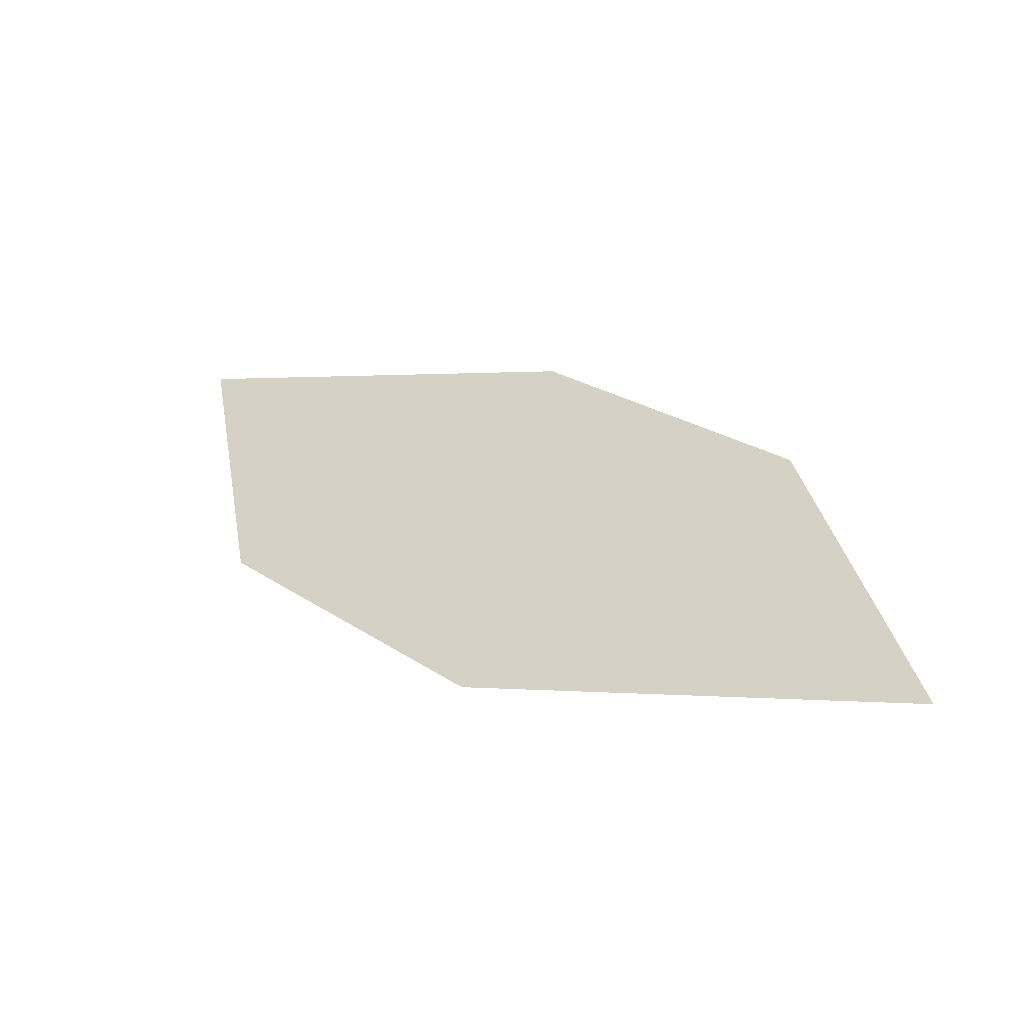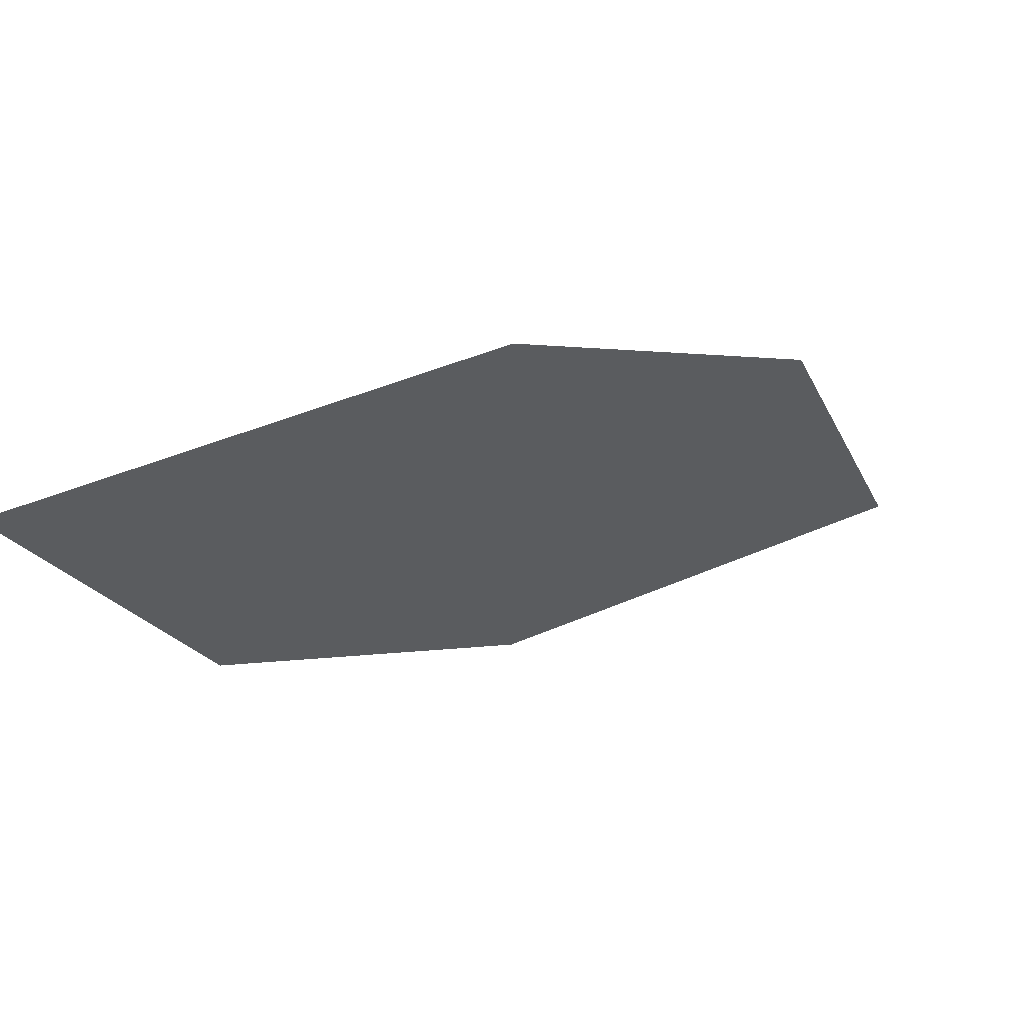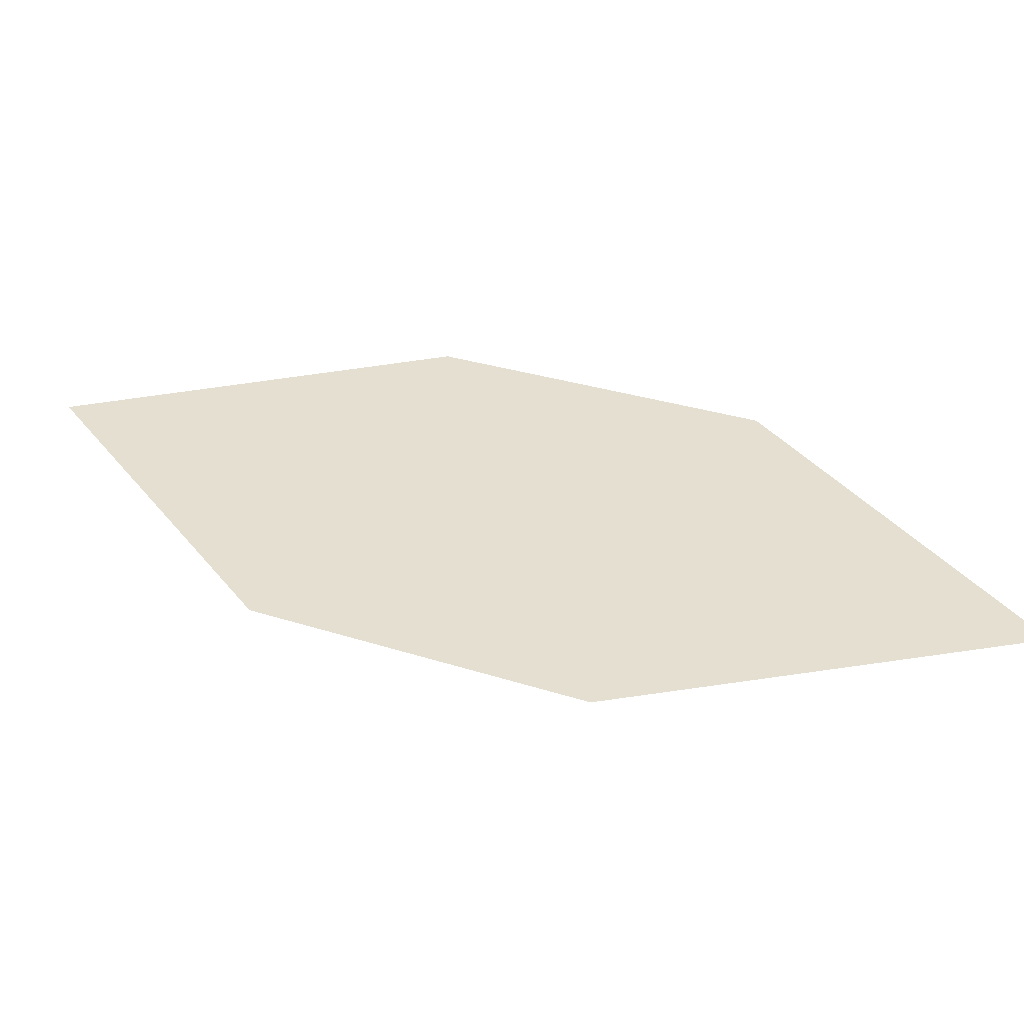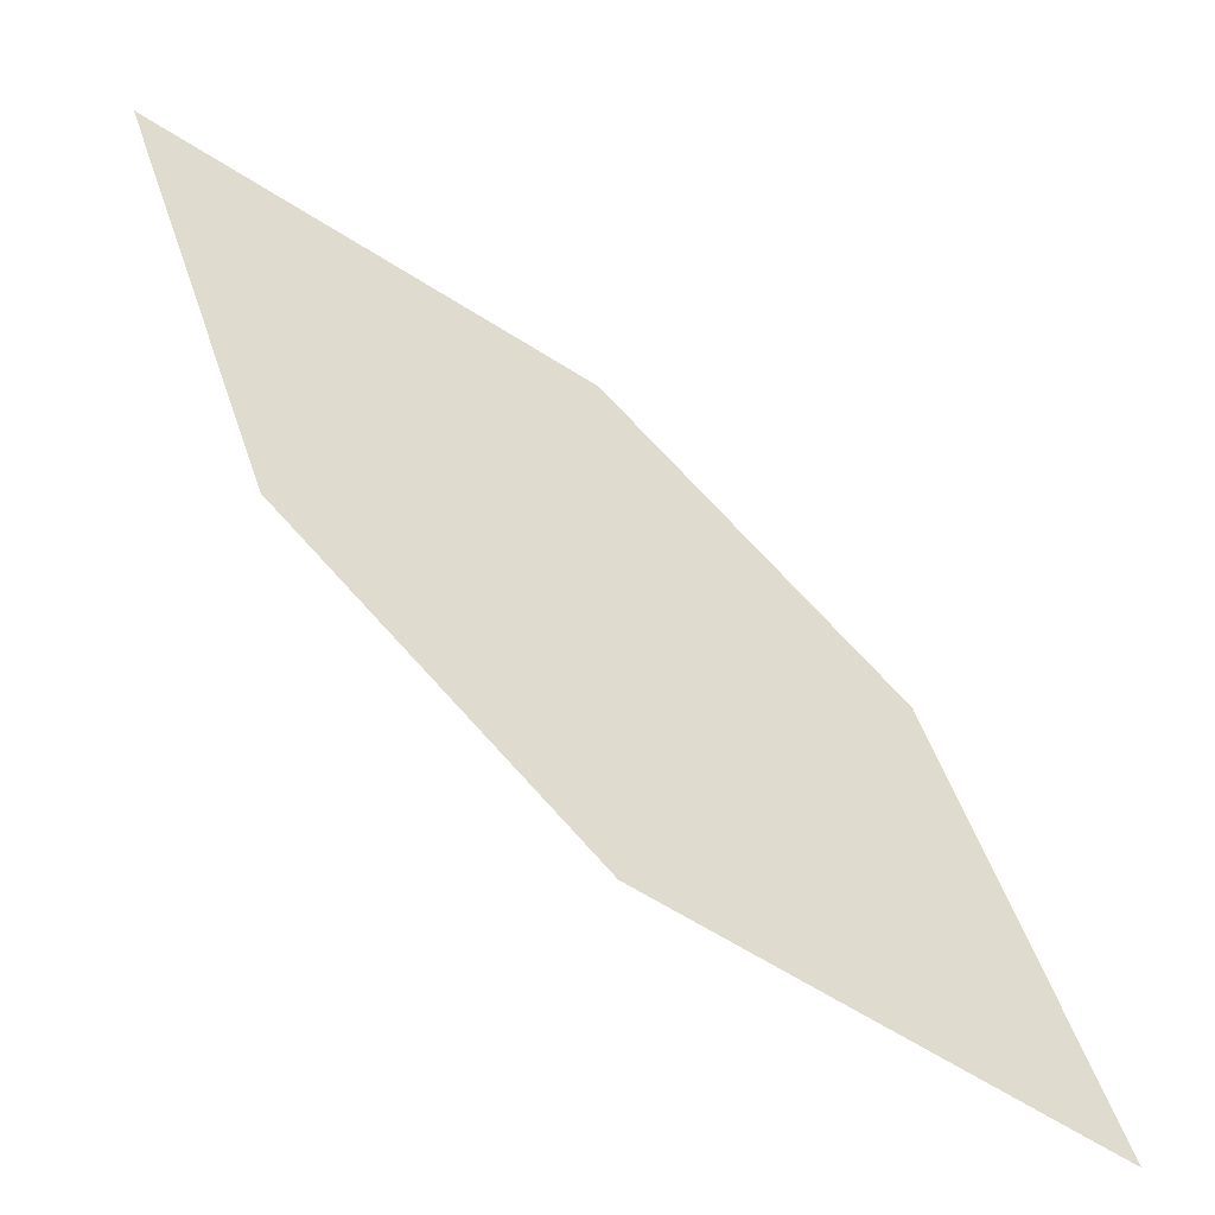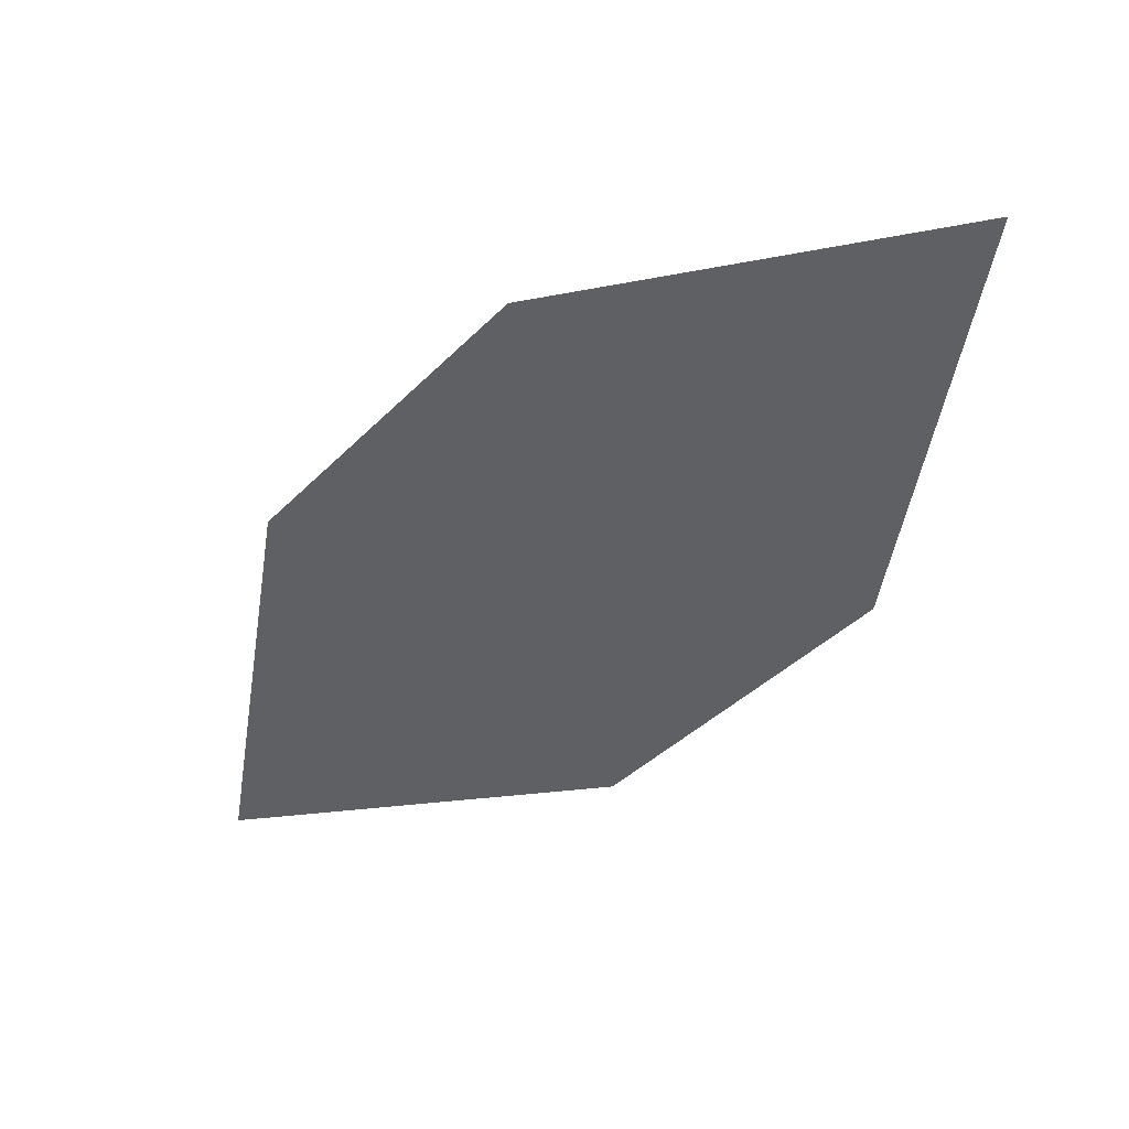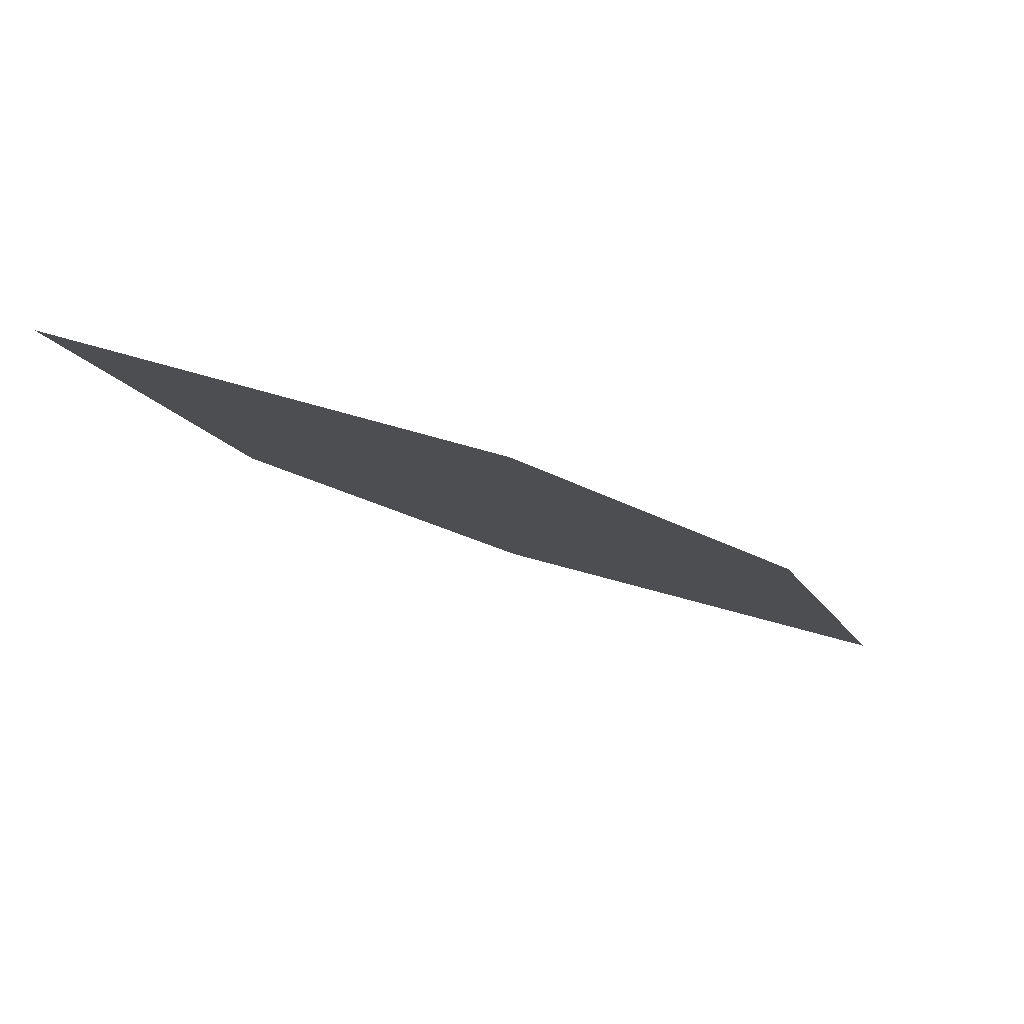
<metadata>
{"format":"obj","ext":"obj","renderer":"f3d","projection":"perspective","resolution":1024,"background":"white","views":[{"elev":18.7,"azim":-175.1,"up":"+Z"},{"elev":79.2,"azim":-15.9,"up":"+Y"},{"elev":23.2,"azim":160.2,"up":"+Z"},{"elev":-35.2,"azim":-21.7,"up":"+Y"},{"elev":-36.3,"azim":5.4,"up":"+Z"},{"elev":-21.5,"azim":93.5,"up":"+Z"}]}
</metadata>
<code>
o leaves.180
v 0.03696 0.2019 1.278
v -0.01092 0.2153 1.284
v 0.02448 0.2493 1.268
v -0.05357 0.2933 1.272
v -0.005699 0.2798 1.266
v -0.04109 0.2458 1.281
f 1 4 6 2
f 1 3 5 4

</code>
